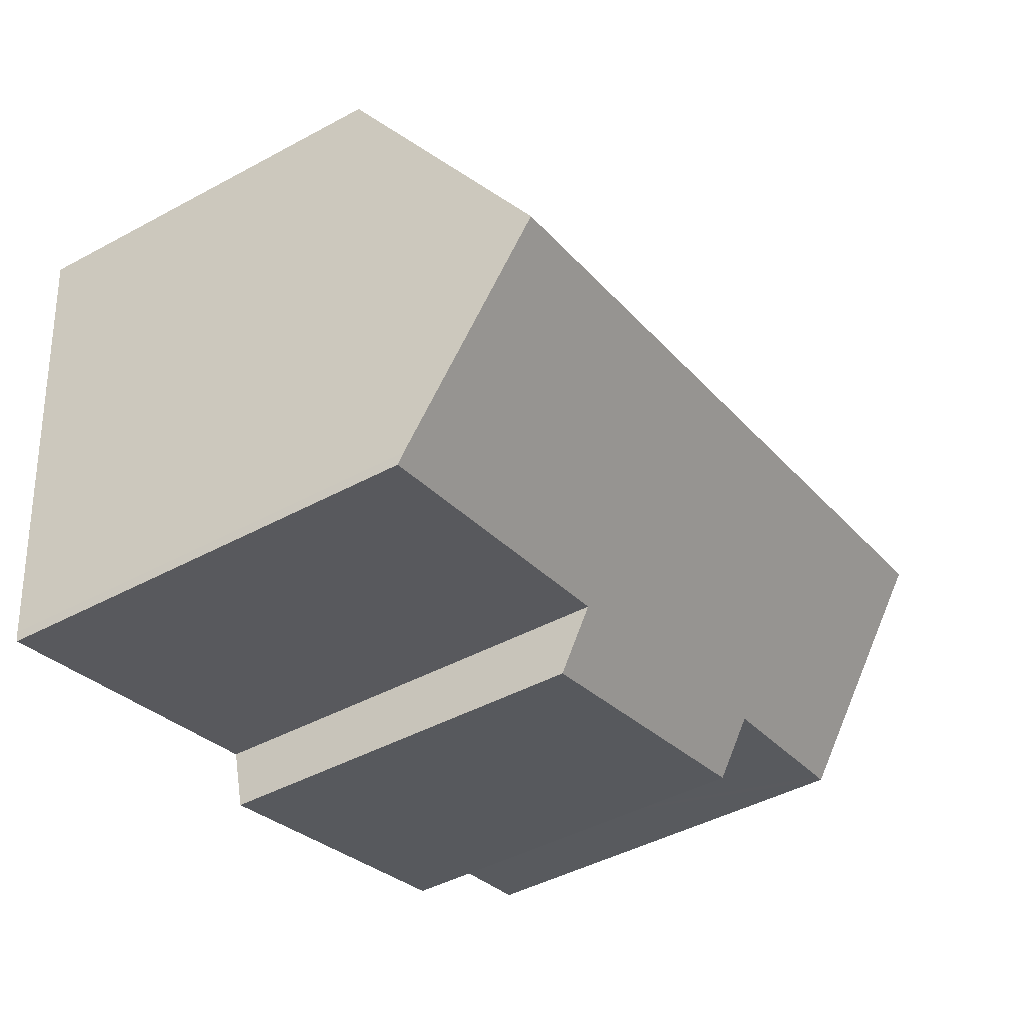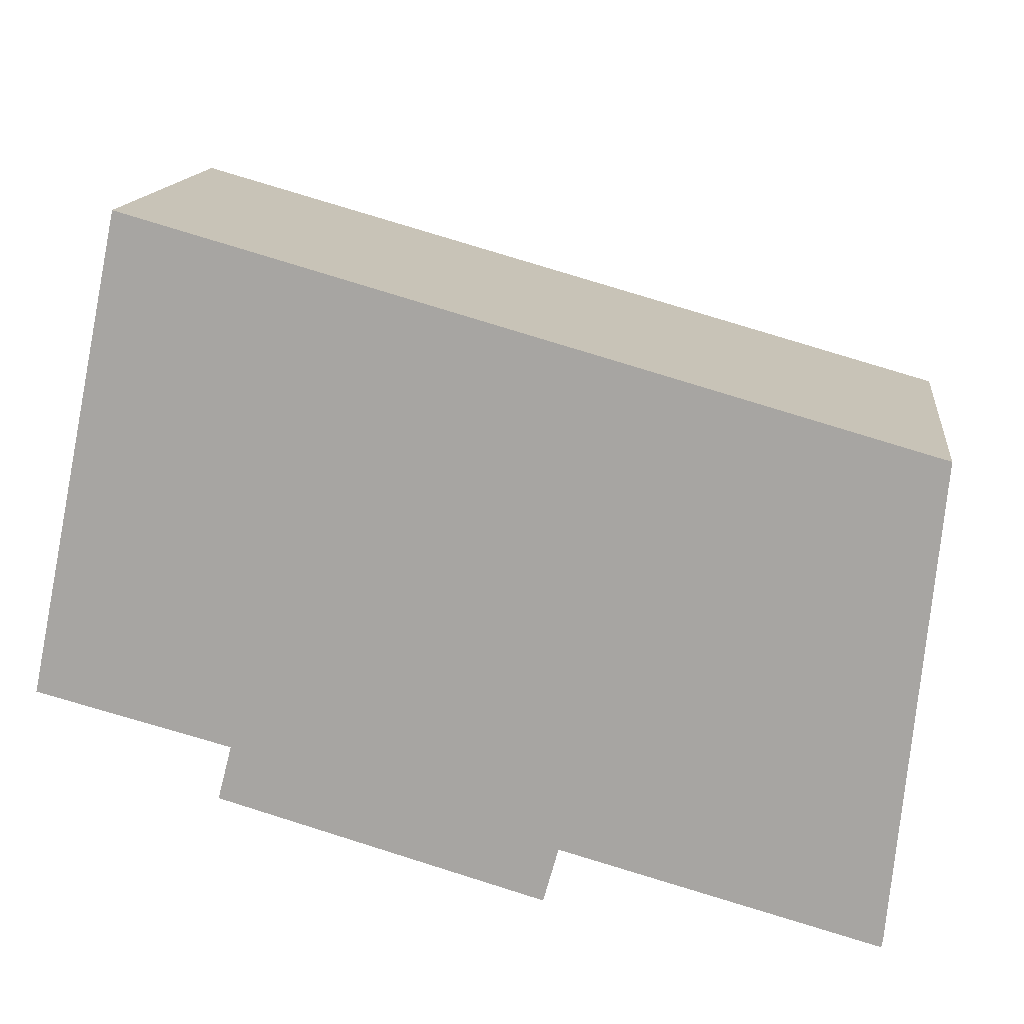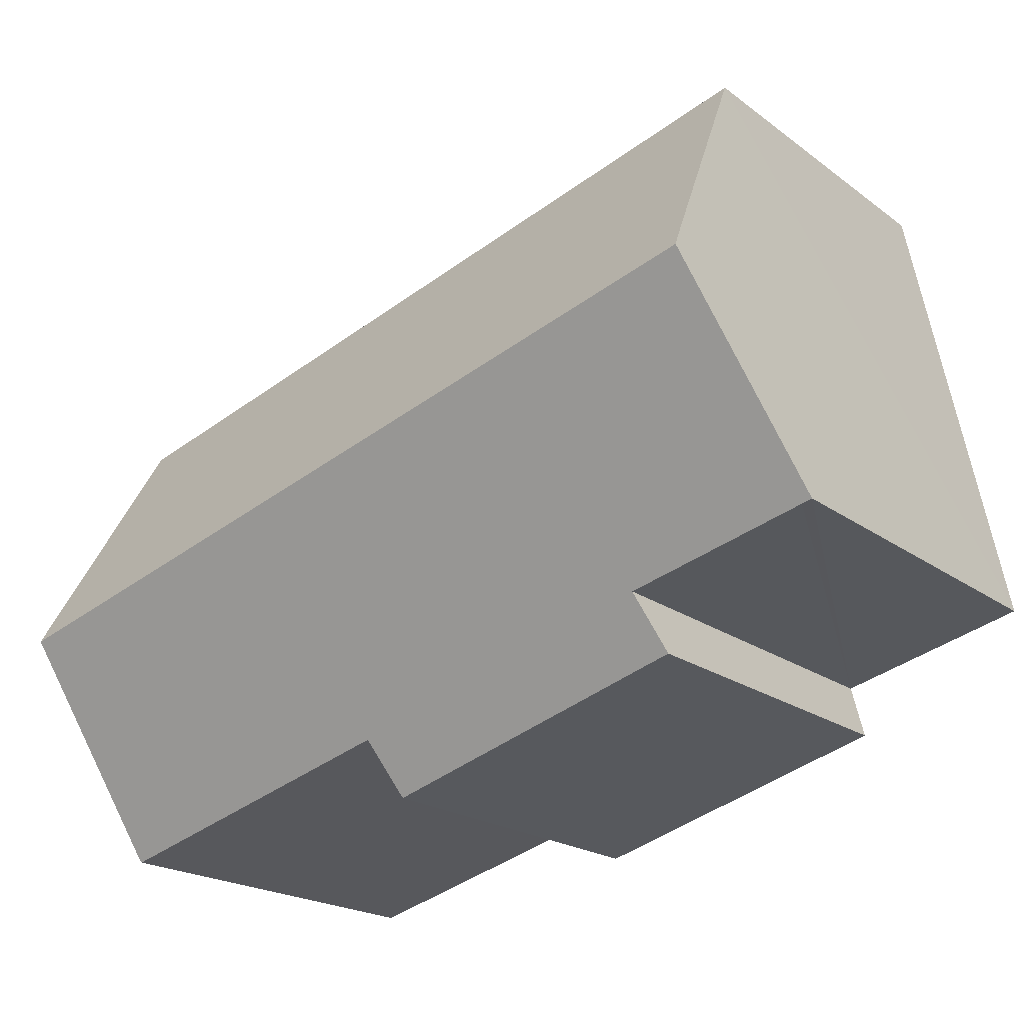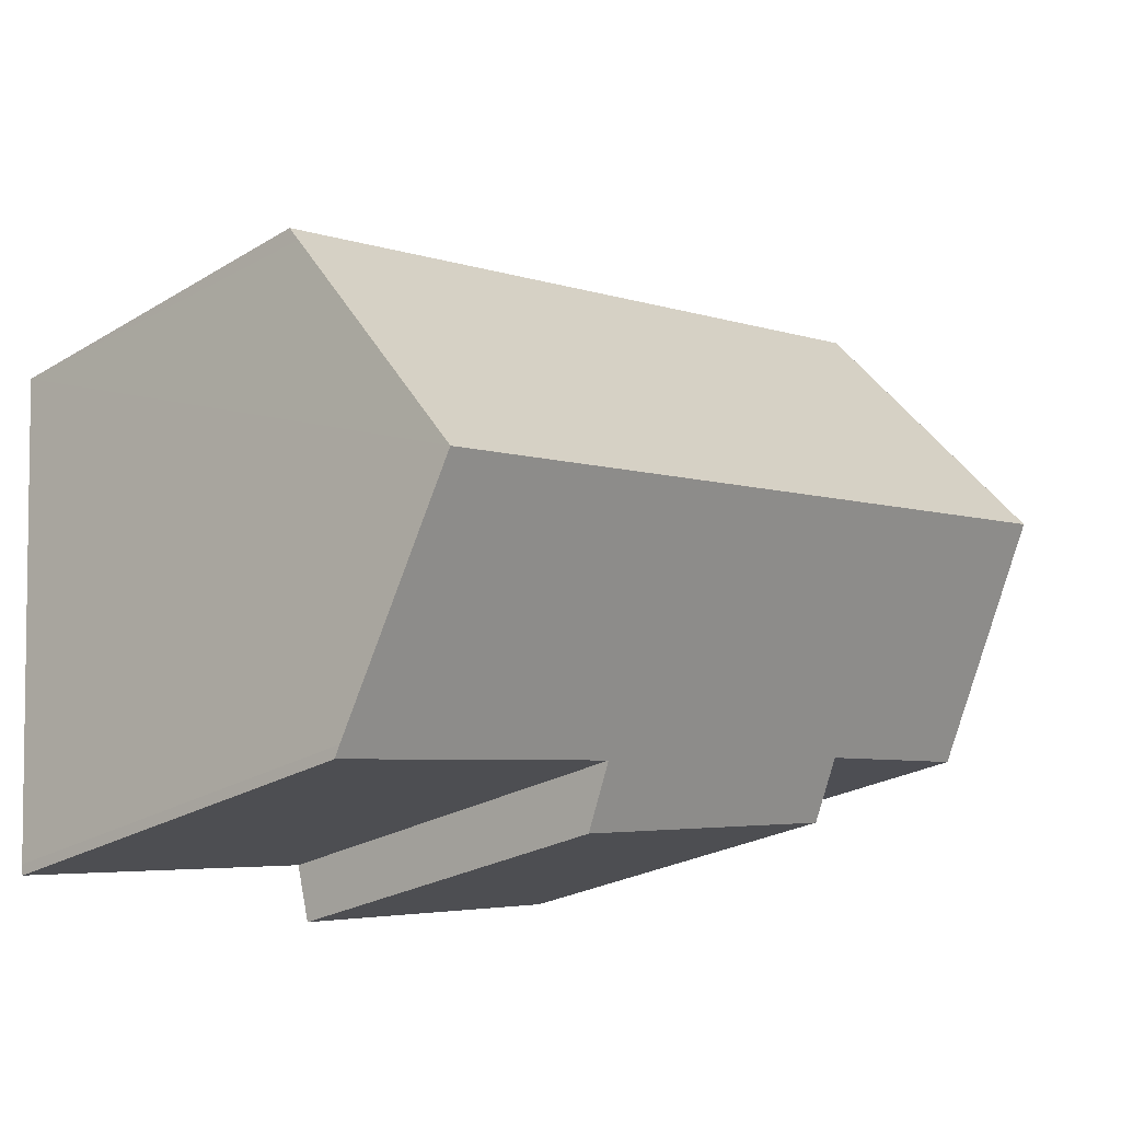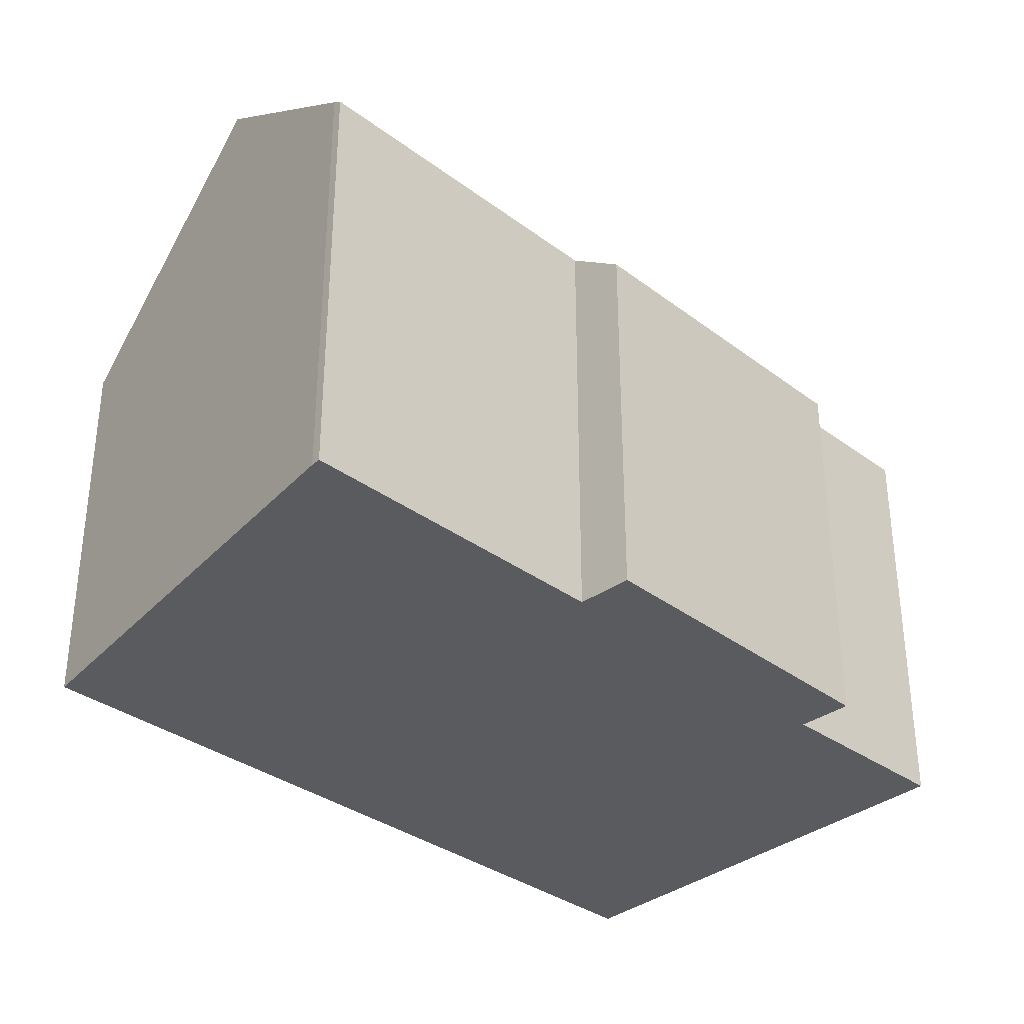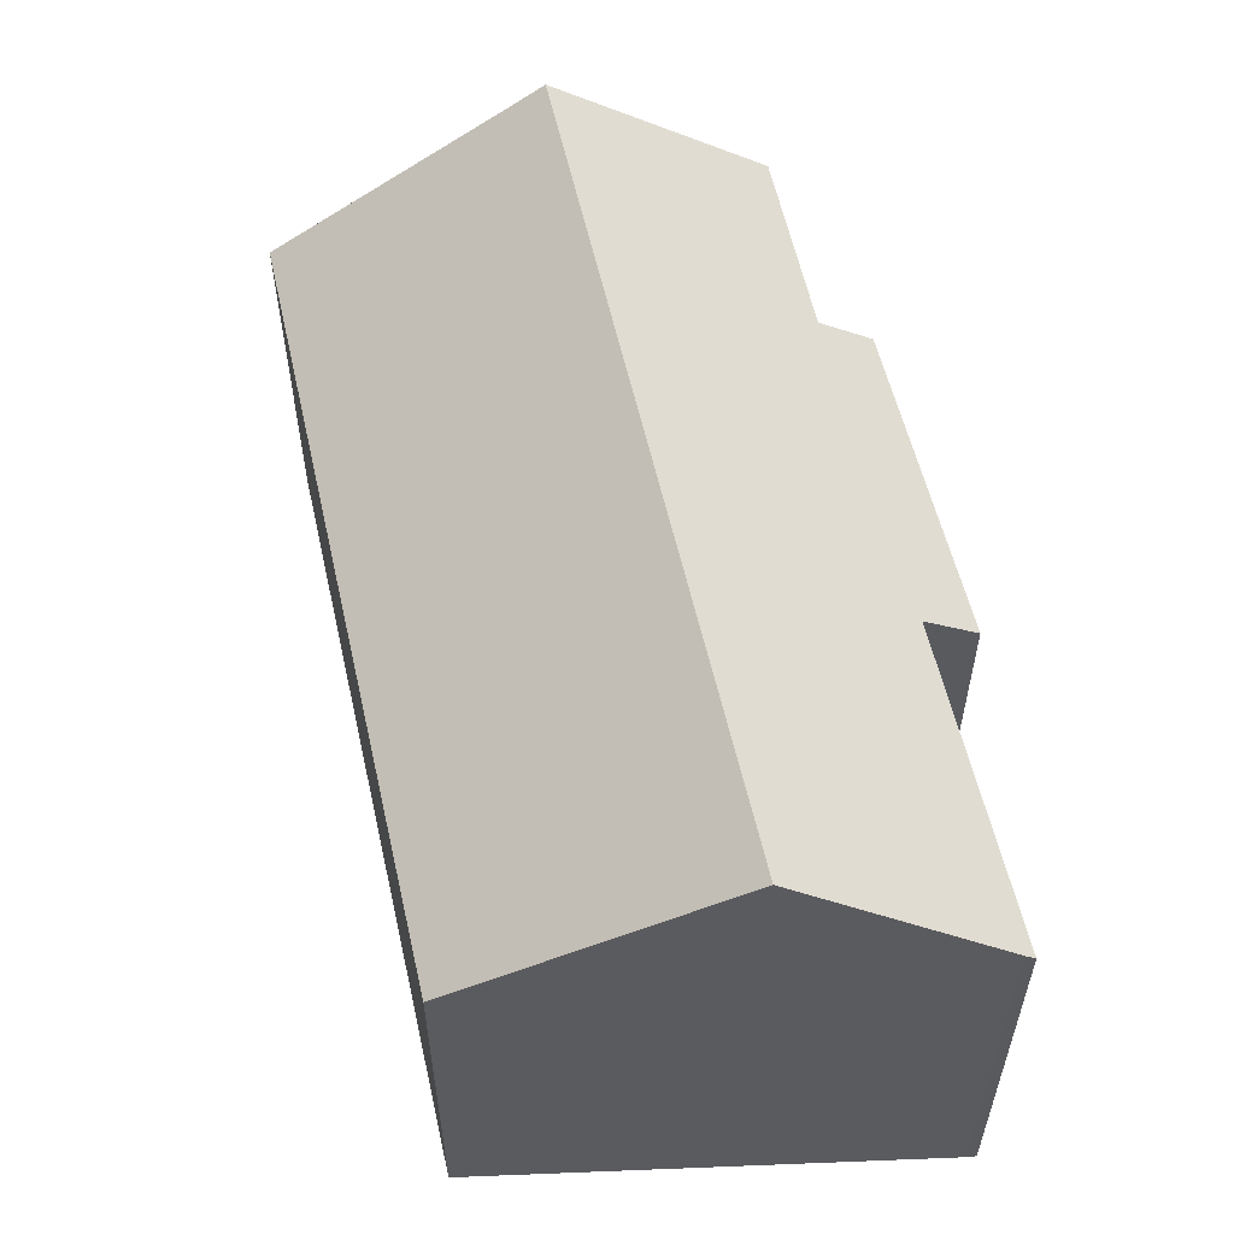
<metadata>
{"format":"obj","ext":"obj","renderer":"f3d","projection":"perspective","resolution":1024,"background":"white","views":[{"elev":-45.1,"azim":122.1,"up":"+Z"},{"elev":14.6,"azim":6.9,"up":"+Z"},{"elev":-20.3,"azim":-142.9,"up":"+Z"},{"elev":-25.5,"azim":133.8,"up":"+Z"},{"elev":-33.5,"azim":149.7,"up":"+Y"},{"elev":56.8,"azim":92.8,"up":"+Y"}]}
</metadata>
<code>
v  1.299 16.23 6.068
v  25.44 11.28 7.011
v  24.77 16.23 -0.346
v  25.48 10.96 7.484
v  1.5 15.57 7.009
v  2.859 10.86 13.82
v  2.778 11.14 13.41
v  0.55 13.8 2.571
v  0.307 12.02 -0.078
v  0 12.01 7.356e-16
v  5.642 12.08 -1.441
v  15.05 12.02 -4.098
v  14.62 10.91 -5.68
v  24.19 12.03 -6.584
v  24.23 12.22 -6.299
v  5.239 10.98 -3.007
v  5.239 1.841e-16 -3.007
v  14.62 3.478e-16 -5.68
v  5.642 8.824e-17 -1.441
v  0 0 0
v  0.307 4.776e-18 -0.078
v  24.19 4.032e-16 -6.584
v  15.05 2.509e-16 -4.098
v  2.859 -8.46e-16 13.82
v  0.55 -1.574e-16 2.571
v  1.299 -3.716e-16 6.068
v  2.778 -8.212e-16 13.41
v  1.5 -4.292e-16 7.009
v  25.48 -4.583e-16 7.484
v  24.23 3.857e-16 -6.299
v  25.44 -4.293e-16 7.011
v  24.77 2.119e-17 -0.346
g defaultobject
f 1 2 3
f 2 1 4
f 4 1 5
f 4 5 6
f 6 5 7
f 8 9 10
f 9 8 11
f 11 8 1
f 11 1 3
f 11 3 12
f 11 12 13
f 12 3 14
f 14 3 15
f 13 16 11
f 13 17 16
f 17 13 18
f 19 9 11
f 9 19 10
f 10 19 20
f 20 19 21
f 22 12 14
f 12 22 23
f 16 19 11
f 19 16 17
f 8 5 1
f 5 8 10
f 5 10 20
f 5 20 7
f 7 20 6
f 6 20 24
f 24 20 25
f 24 25 26
f 24 26 27
f 27 26 28
f 6 29 4
f 29 6 24
f 29 2 4
f 2 29 3
f 3 29 15
f 15 29 30
f 30 29 31
f 30 31 32
f 30 14 15
f 14 30 22
f 23 13 12
f 13 23 18
f 17 23 19
f 23 17 18
f 27 29 24
f 29 27 28
f 29 28 31
f 31 28 32
f 32 28 26
f 32 26 25
f 32 25 30
f 30 25 19
f 19 25 21
f 21 25 20
f 30 19 23
f 30 23 22

</code>
